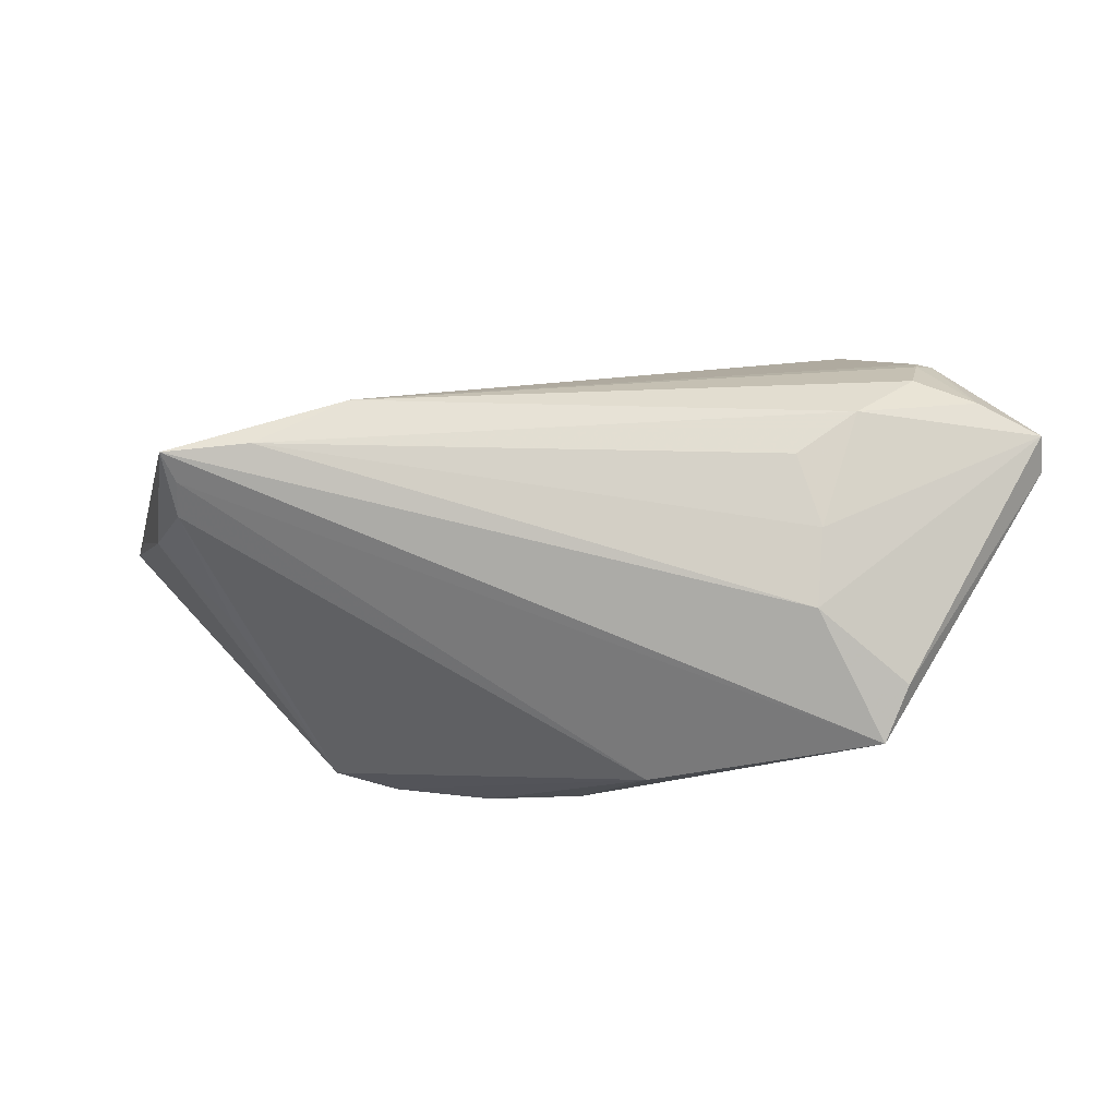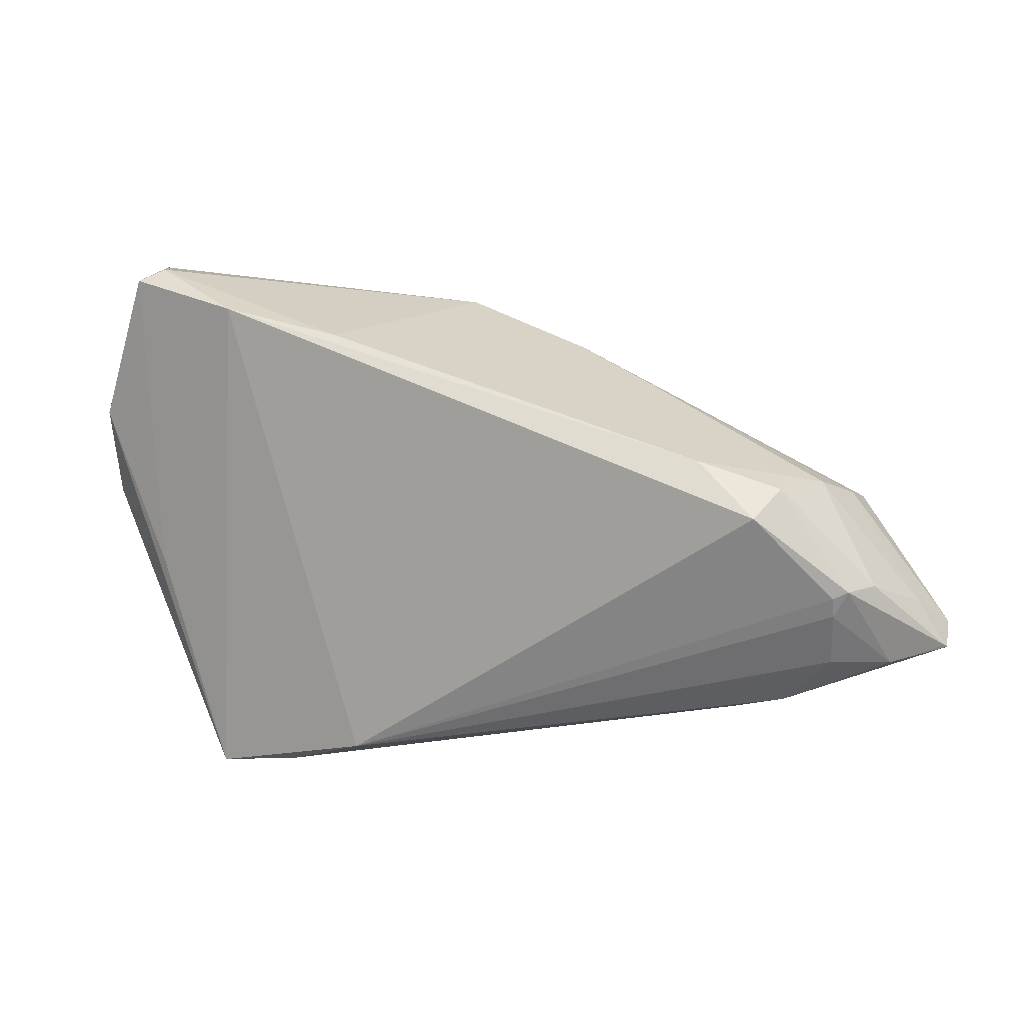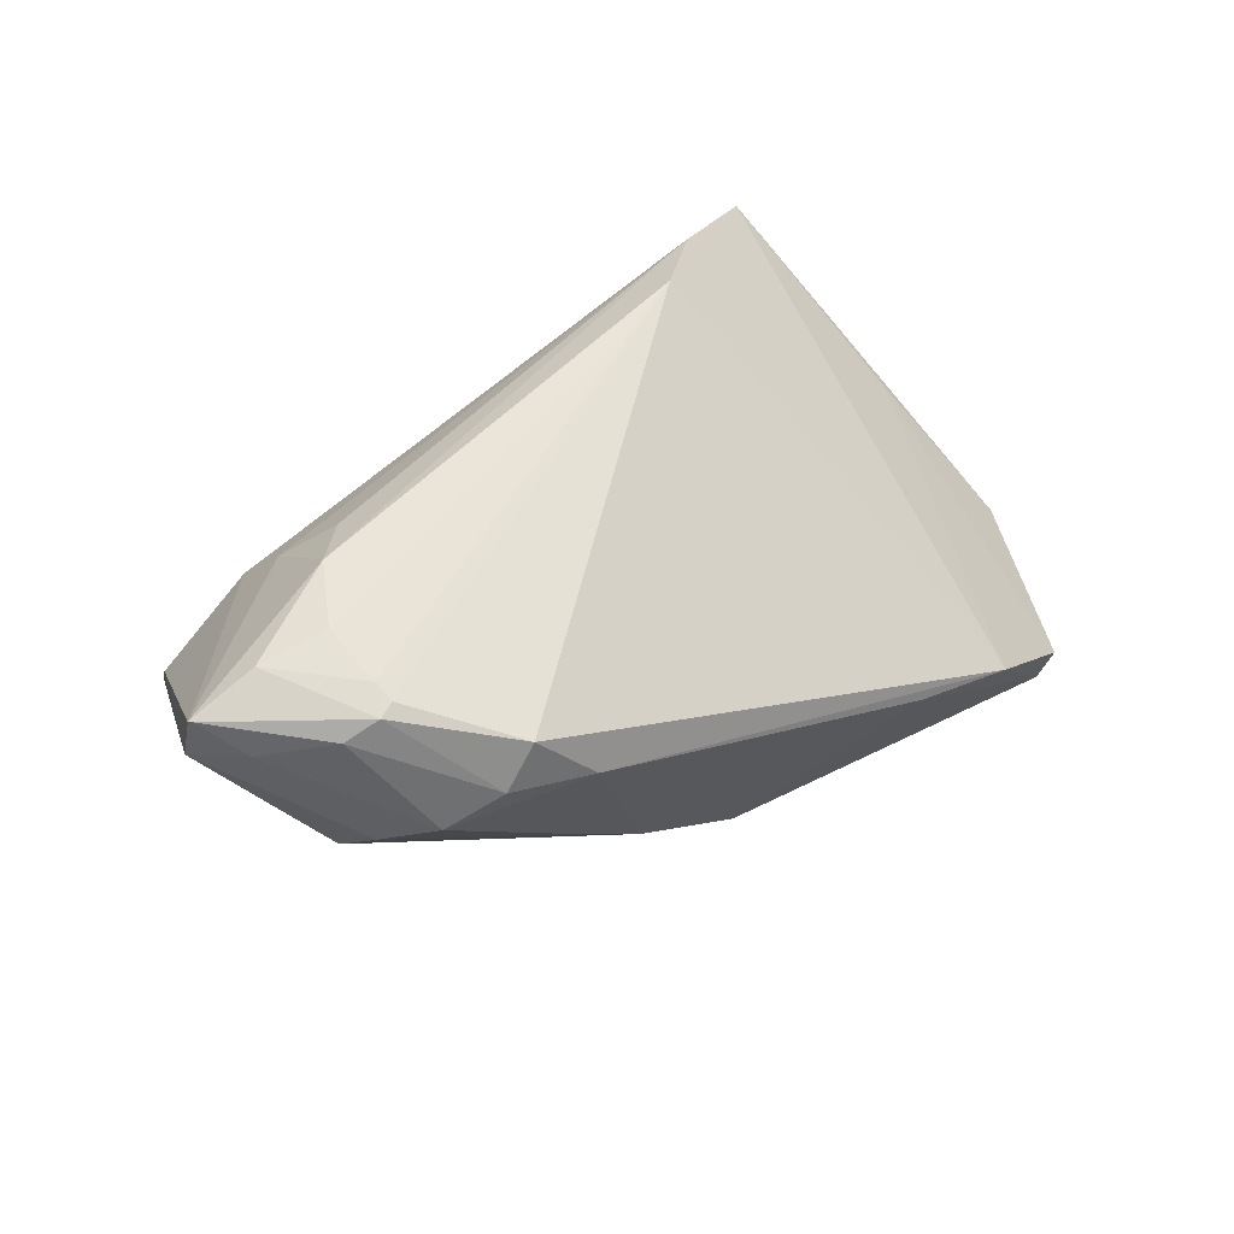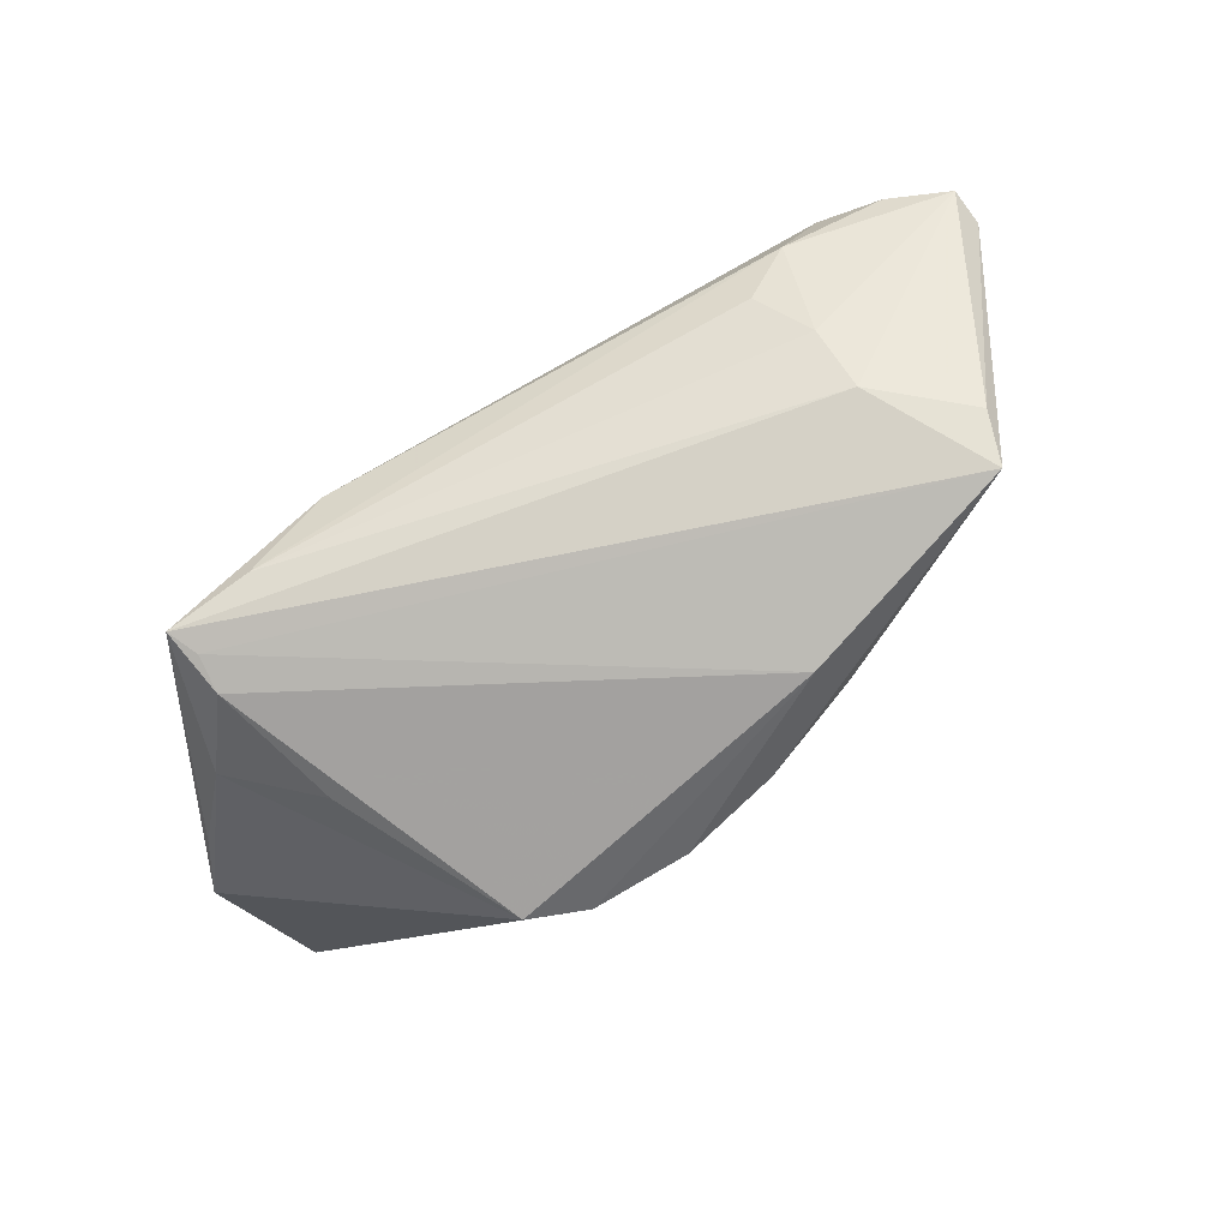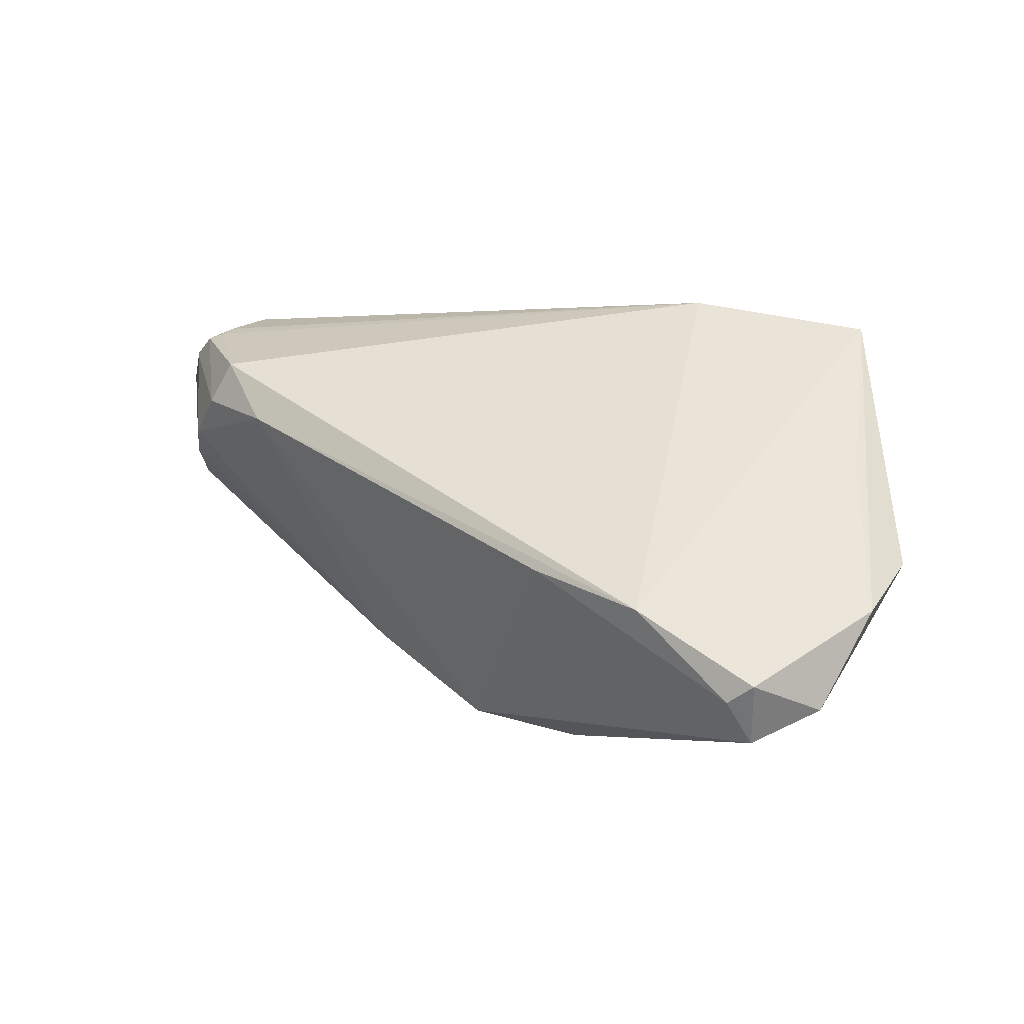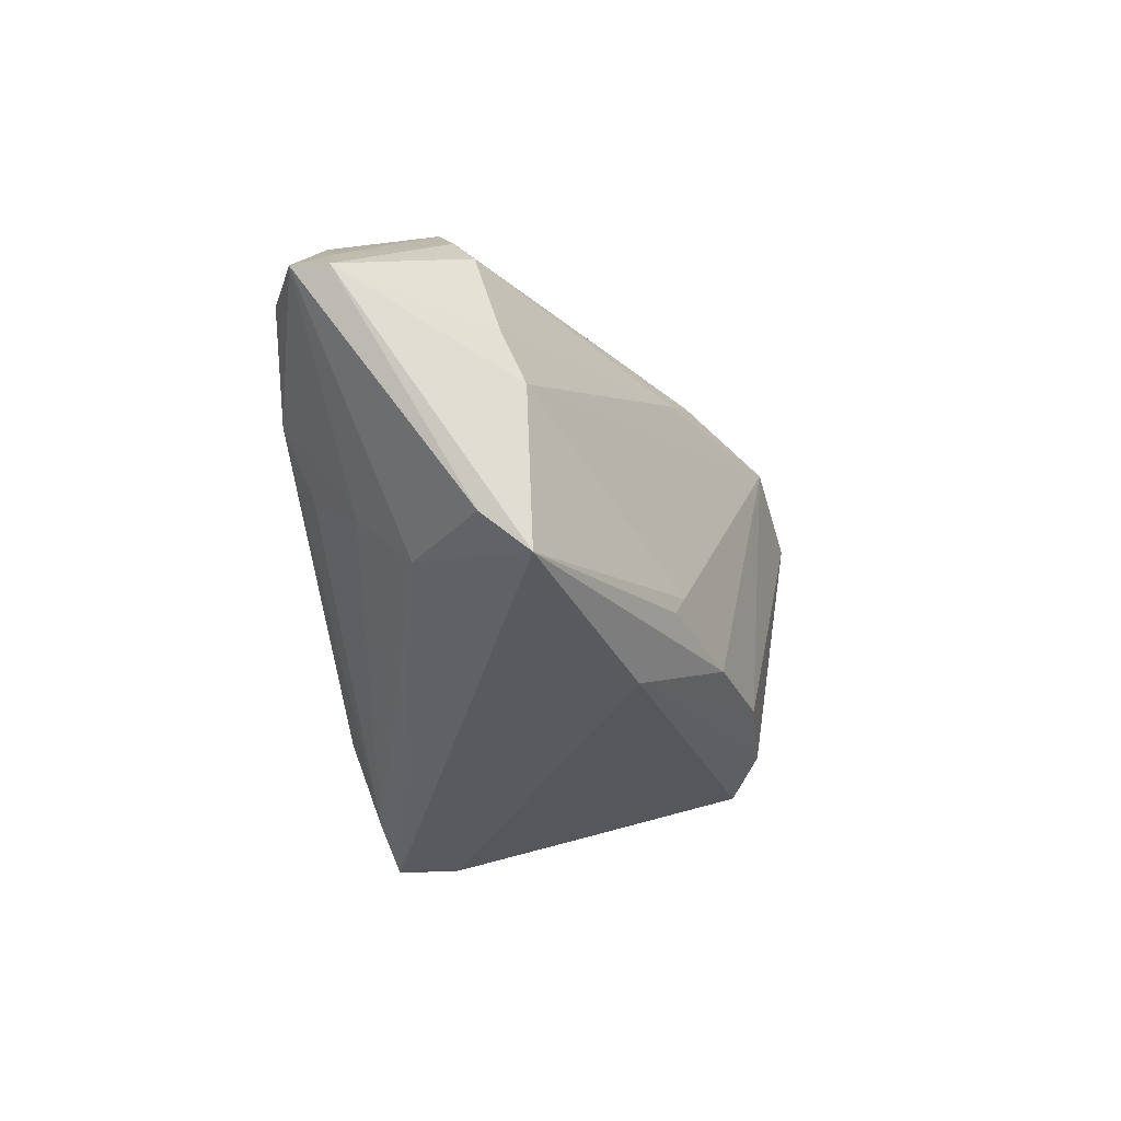
<metadata>
{"format":"obj","ext":"obj","renderer":"f3d","projection":"perspective","resolution":1024,"background":"white","views":[{"elev":35.2,"azim":-164.0,"up":"+Y"},{"elev":50.7,"azim":-178.6,"up":"+Z"},{"elev":44.6,"azim":-39.2,"up":"+Y"},{"elev":-78.1,"azim":-152.6,"up":"+Z"},{"elev":-1.1,"azim":37.1,"up":"+Y"},{"elev":-29.4,"azim":-86.2,"up":"+Z"}]}
</metadata>
<code>
v 0.03698 0.01602 -0.02488
v 0.02189 -0.008593 0.02942
v 0.01341 -0.02545 -0.01949
v -0.01116 -0.02107 -0.01897
v -0.0204 -0.009964 0.01986
v 0.01591 -0.03026 0.01249
v -0.02071 -0.01116 -0.02488
v 0.05072 -0.0007882 -0.009241
v -0.04227 0.01089 0.02401
v 0.03674 0.02077 -0.02464
v 0.02907 -0.02845 0.008645
v -0.04898 -0.0002646 -0.002033
v -0.04342 0.02652 0.01592
v 0.02826 0.02575 -0.02148
v -0.04509 0.02494 0.01898
v -0.04312 0.02554 0.01829
v 0.003807 -0.02731 0.01751
v -0.03634 0.01488 0.02707
v -0.05958 0.02458 0.007233
v -0.02351 -0.01563 -0.01736
v 0.03864 0.02444 -0.02435
v 0.04298 0.007495 -0.0196
v 0.05352 -0.02497 0.01567
v -0.03286 0.02563 -0.006087
v -0.02585 0.01181 0.02861
v -0.03866 0.02858 0.0002221
v 0.05052 -0.02182 0.02594
v -0.05027 0.002546 0.004259
v -0.05178 0.02752 0.007642
v 0.01884 0.02858 -0.01359
v 0.04789 -0.02866 0.02211
v 0.05515 -0.007966 -0.002981
v 0.04712 -0.02378 0.02631
v 0.0324 -9.132e-05 -0.02272
v -0.01168 -0.01772 0.01847
v -0.04921 0.005764 0.01513
v -0.03737 0.01978 -0.01154
v -0.04364 -0.003 -3.861e-05
v -0.01722 -0.01582 0.01532
v -0.03847 0.0131 -0.01797
v -0.02218 -0.0167 -0.01484
v 0.001136 -0.02488 -0.01859
v -0.04709 0.008462 0.01907
v 0.05629 -0.01347 0.007735
v -0.05566 0.02053 0.01157
v 0.02046 -0.02221 -0.02206
v -0.04385 0.02858 0.008917
v -0.0603 0.02001 0.006772
v -0.04972 0.004719 -0.01833
v -0.03264 0.01982 0.027
v -0.04877 0.02279 0.01763
v -0.05922 0.02458 0.007574
v 0.0367 -0.01322 0.02936
v -0.04808 -0.001021 -0.02259
v 0.04768 0.003352 -0.005097
f 30 53 21
f 6 17 42
f 31 6 11
f 17 6 31
f 29 26 19
f 30 26 47
f 26 29 47
f 1 21 22
f 3 6 42
f 11 6 3
f 3 31 11
f 44 21 55
f 55 21 53
f 14 26 30
f 30 21 14
f 42 17 4
f 17 41 4
f 44 55 27
f 27 55 53
f 54 41 12
f 13 47 29
f 29 15 13
f 30 47 13
f 50 15 18
f 50 53 30
f 52 29 19
f 52 15 29
f 18 15 51
f 51 9 18
f 15 52 51
f 46 22 32
f 32 21 44
f 34 46 1
f 1 22 34
f 34 22 46
f 44 27 23
f 23 27 31
f 23 32 44
f 46 32 23
f 23 3 46
f 31 3 23
f 33 27 53
f 31 27 33
f 53 2 33
f 17 31 33
f 33 2 17
f 19 26 37
f 1 46 7
f 4 54 7
f 42 4 7
f 7 3 42
f 46 3 7
f 20 4 41
f 41 54 20
f 20 54 4
f 40 14 21
f 21 54 40
f 40 37 14
f 19 37 40
f 25 50 18
f 25 2 53
f 53 50 25
f 18 9 25
f 17 2 25
f 25 35 17
f 16 13 15
f 15 50 16
f 30 13 16
f 16 50 30
f 48 28 36
f 12 28 48
f 48 54 12
f 36 35 5
f 5 25 9
f 35 25 5
f 38 41 17
f 12 41 38
f 8 22 21
f 21 32 8
f 8 32 22
f 26 14 24
f 24 37 26
f 14 37 24
f 10 54 21
f 10 7 54
f 10 21 1
f 1 7 10
f 49 40 54
f 54 48 49
f 19 40 49
f 49 48 19
f 39 35 36
f 36 28 39
f 39 28 12
f 12 38 39
f 17 35 39
f 39 38 17
f 43 48 36
f 43 5 9
f 36 5 43
f 45 52 19
f 19 48 45
f 45 51 52
f 9 51 45
f 45 43 9
f 48 43 45

</code>
